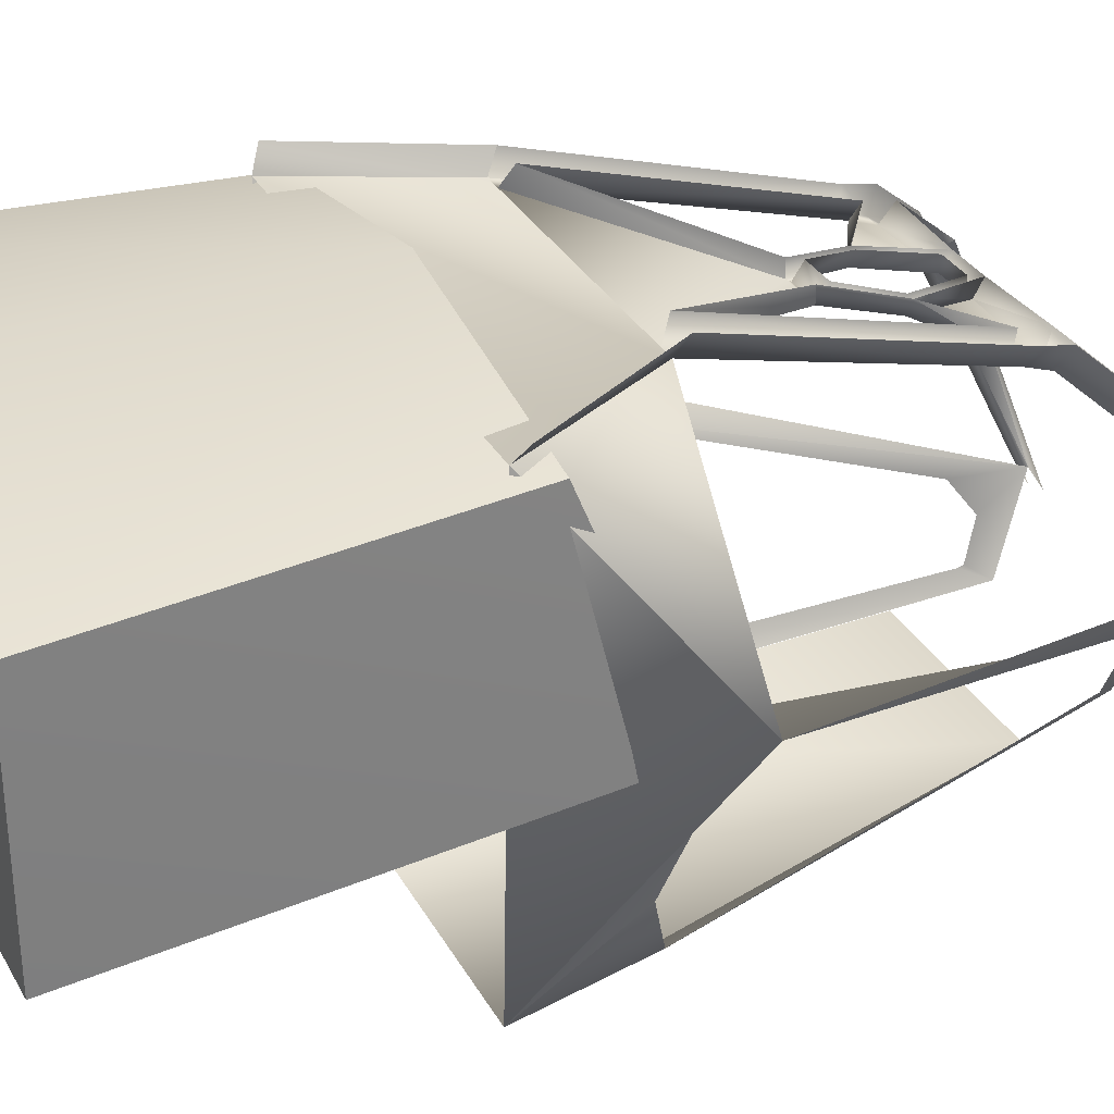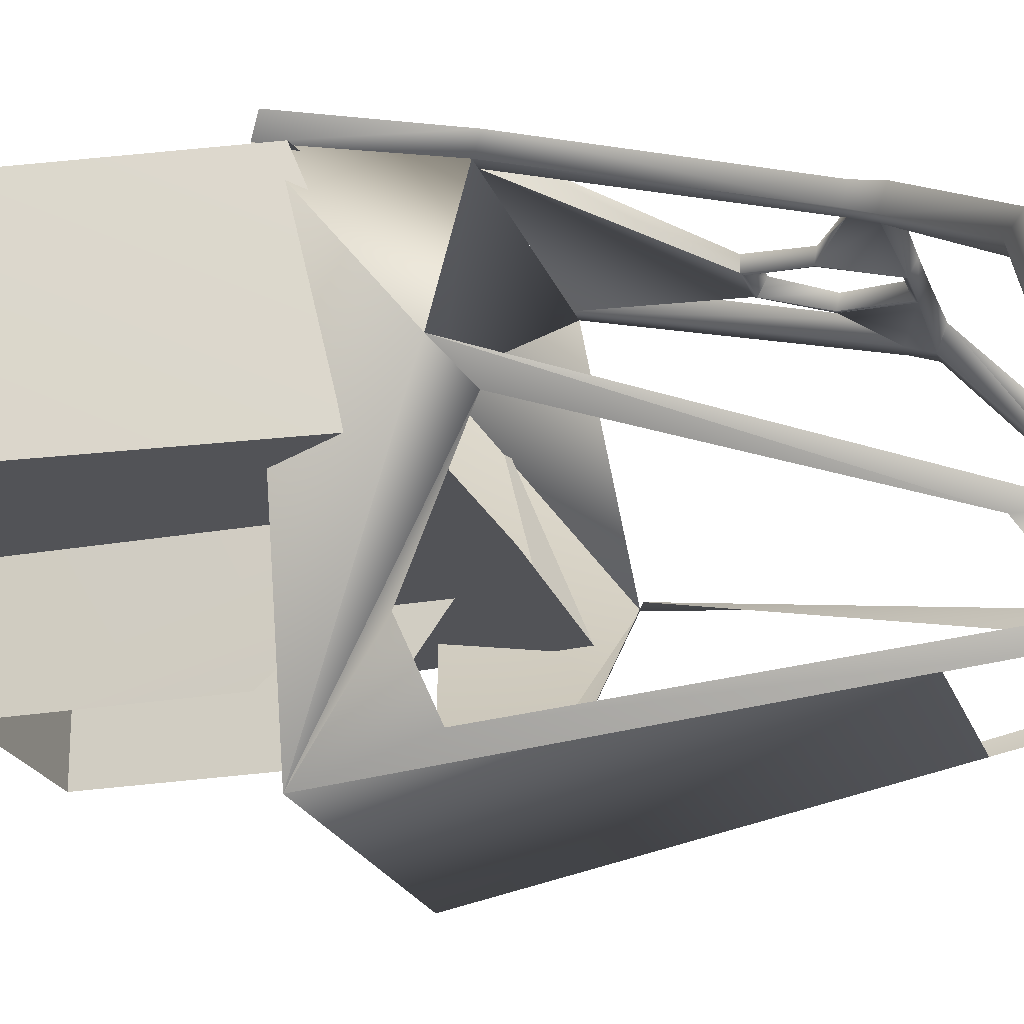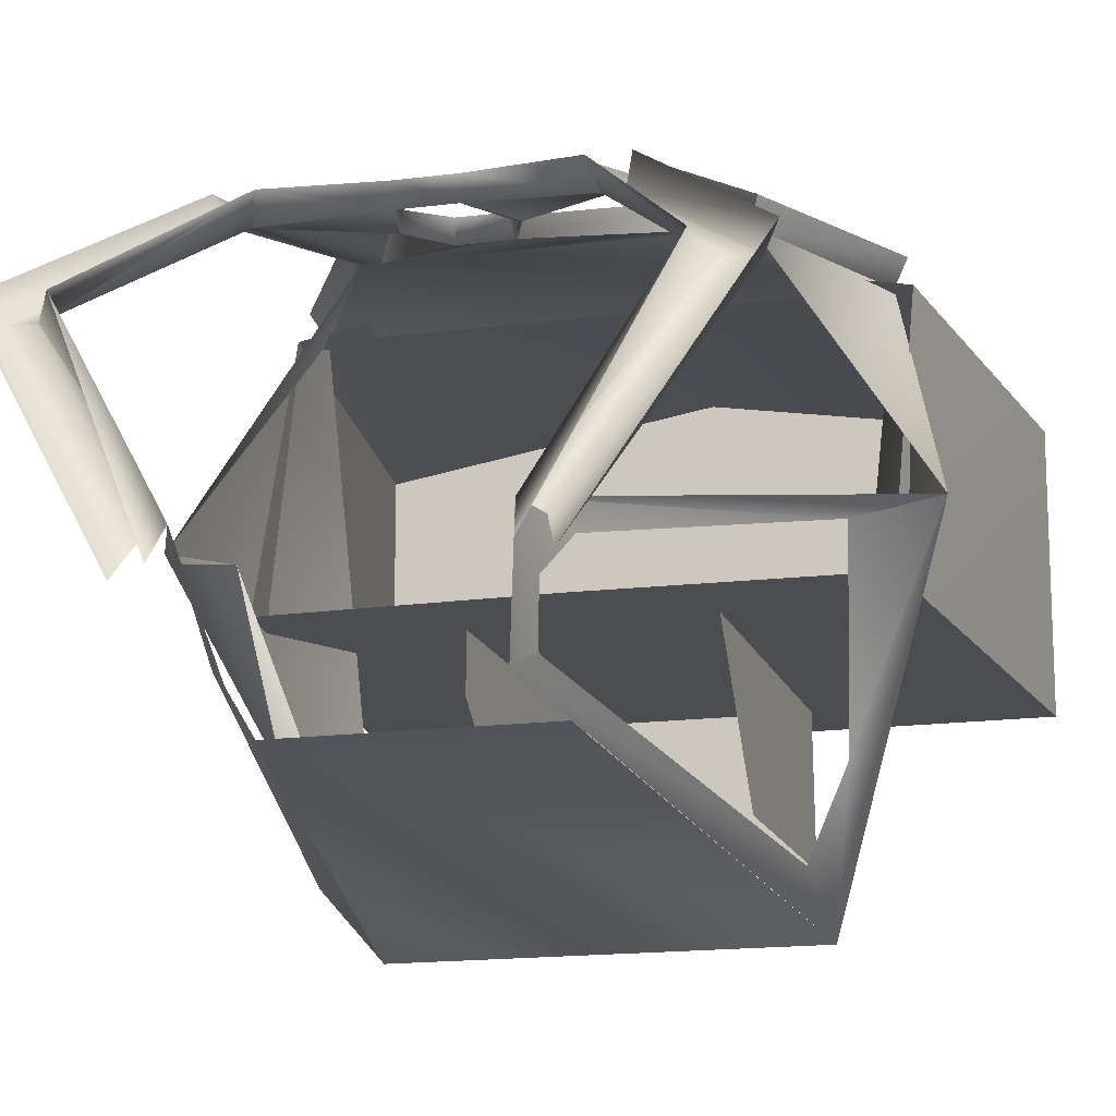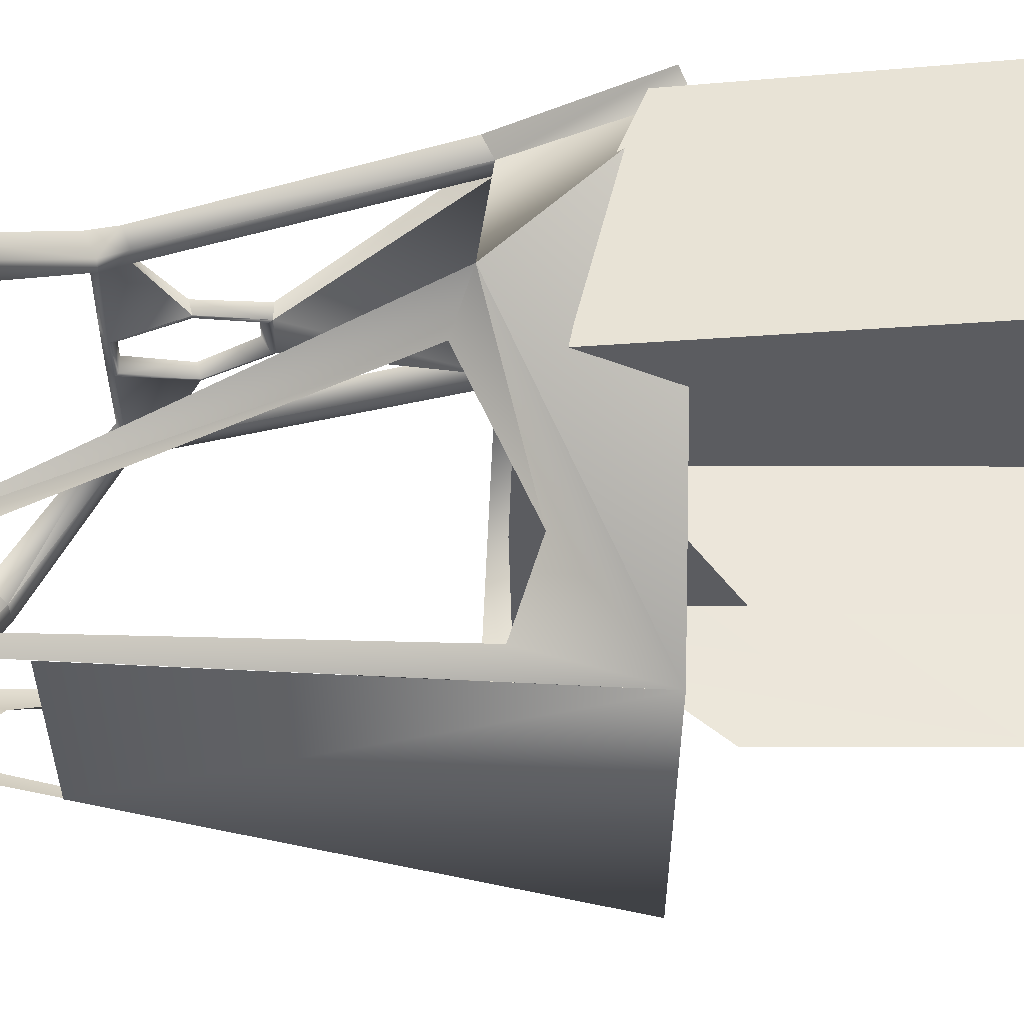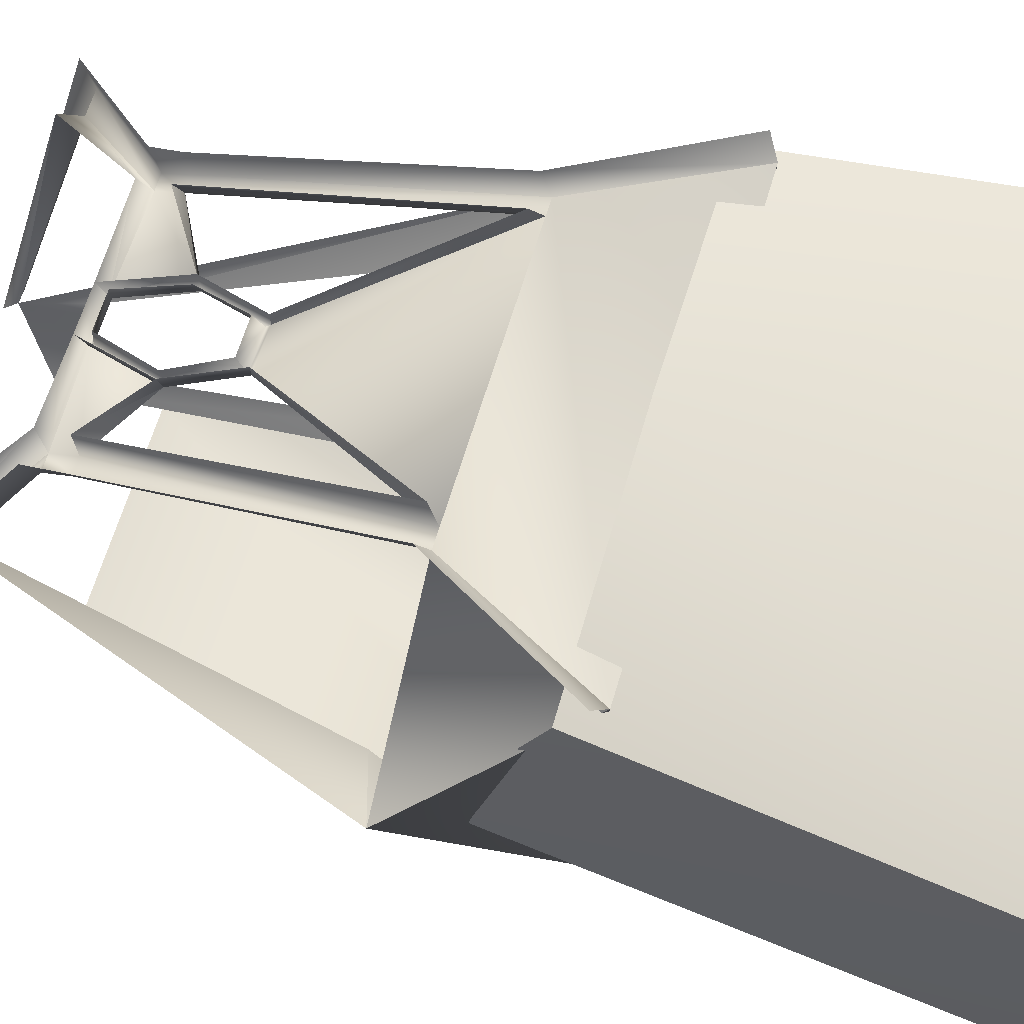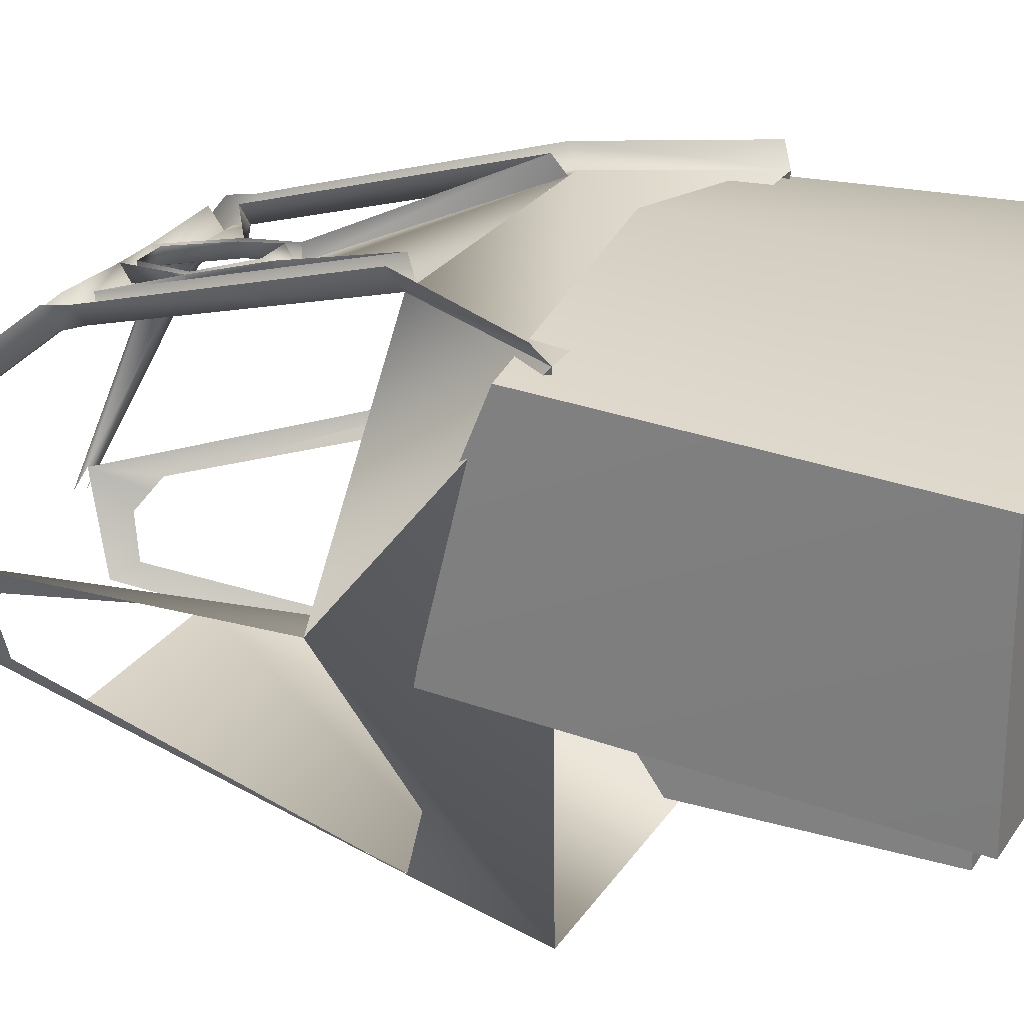
<metadata>
{"format":"obj","ext":"obj","renderer":"f3d","projection":"perspective","resolution":1024,"background":"white","views":[{"elev":32.1,"azim":-114.9,"up":"+Y"},{"elev":-22.4,"azim":-72.7,"up":"+Y"},{"elev":-15.6,"azim":15.5,"up":"+Y"},{"elev":-34.5,"azim":89.8,"up":"+Y"},{"elev":65.0,"azim":106.7,"up":"+Y"},{"elev":25.1,"azim":115.5,"up":"+Y"}]}
</metadata>
<code>
v -68 168 334
v -122 118 391
v -65 180 340
v -115 126 401
v -137 118 391
v -77 168 334
v -81 180 340
v -145 126 401
v -64 37 413
v -67 21 424
v -74 30 415
v -79 16 425
v 55 180 340
v 112 118 391
v 59 168 334
v 105 126 401
v 128 118 391
v 68 168 334
v 135 126 401
v 72 180 340
v 52 37 413
v 55 21 424
v 63 30 415
v 68 16 425
v 90 -56 95
v 151 99 174
v 106 5 147
v 92 -37 162
v 45 -13 395
v 51 -6 380
v 53 18 389
v 62 34 378
v 115 89 185
v 51 -5 383
v -72 27 383
v -76 34 378
v -163 99 174
v -95 -56 95
v -128 89 185
v -119 5 147
v -65 18 389
v -50 -13 395
v -99 -37 162
v -59 -5 383
v 21 175 298
v 9 169 335
v 10 178 340
v 22 183 300
v -15 178 340
v -15 169 335
v -26 175 298
v -28 183 300
v -15 182 264
v -15 191 264
v 9 182 264
v 10 191 264
v 19 175 298
v 7 179 333
v 8 170 333
v 18 183 300
v -13 179 333
v -14 170 333
v -23 183 300
v -25 175 298
v -13 190 271
v -14 181 266
v 7 190 271
v 8 181 266
v 72 183 324
v 68 173 320
v 59 173 320
v 55 183 324
v -81 183 324
v -68 173 320
v -77 173 320
v -65 183 324
v -71 227 173
v -76 216 167
v 62 227 173
v 66 216 167
v -85 216 167
v -89 227 173
v -127 215 85
v -134 226 91
v 76 216 167
v 80 227 173
v 118 215 85
v 125 226 91
v 52 -20 347
v -58 -20 347
v -2 235 -106
v -159 209 -105
v -159 75 -105
v -2 75 -106
v 154 209 -105
v 154 75 -105
v -53 3 -67
v 51 3 -67
v 50 75 -67
v -55 75 -67
v -134 209 104
v -132 75 158
v -159 209 -105
v 154 75 -105
v 127 75 158
v 154 209 -105
v -159 75 -105
v 129 209 104
v -55 47 116
v -53 3 -67
v -55 75 116
v 50 75 -67
v 51 3 -67
v 51 3 64
v 50 75 116
v -55 75 -67
v -53 3 64
v -2 235 -106
v -2 235 103
v -159 209 -105
v 154 209 -105
v -2 75 161
v -159 75 -105
v -132 75 158
v 127 75 158
v 154 75 -105
v -134 209 104
v 129 209 104
v -2 75 -106
o main
g main
f 1 2 3
f 2 4 3
f 5 2 1
f 5 1 6
f 7 8 6
f 8 5 6
f 2 9 4
f 9 10 4
f 5 11 2
f 11 9 2
f 8 12 5
f 12 11 5
f 13 14 15
f 13 16 14
f 15 14 17
f 15 17 18
f 18 19 20
f 18 17 19
f 16 21 14
f 16 22 21
f 14 23 17
f 14 21 23
f 17 24 19
f 17 23 24
f 25 26 27
f 25 27 28
f 29 25 28
f 30 29 28
f 21 31 32
f 26 21 33
f 27 26 33
f 33 21 32
f 29 30 34
f 21 29 34
f 31 21 34
f 35 9 36
f 9 37 36
f 37 38 39
f 39 36 37
f 40 39 38
f 9 35 41
f 42 9 41
f 40 38 43
f 38 42 43
f 42 44 43
f 41 44 42
f 45 46 47
f 45 47 48
f 49 47 46
f 49 46 50
f 50 51 52
f 50 52 49
f 51 53 54
f 51 54 52
f 55 45 48
f 55 48 56
f 57 58 59
f 57 60 58
f 59 58 61
f 59 61 62
f 62 63 64
f 62 61 63
f 64 65 66
f 64 63 65
f 66 65 67
f 66 67 68
f 68 60 57
f 68 67 60
f 45 57 59
f 45 59 46
f 62 50 46
f 62 46 59
f 50 62 64
f 50 64 51
f 51 64 66
f 51 66 53
f 68 55 53
f 68 53 66
f 55 68 57
f 55 57 45
f 3 49 50
f 50 1 3
f 47 13 15
f 15 46 47
f 69 70 18
f 18 20 69
f 15 18 70
f 15 70 71
f 71 45 46
f 46 15 71
f 72 48 45
f 45 71 72
f 73 7 6
f 74 75 6
f 74 6 1
f 6 75 73
f 51 74 1
f 1 50 51
f 74 51 52
f 52 76 74
f 77 54 53
f 53 78 77
f 55 56 79
f 79 80 55
f 55 80 78
f 55 78 53
f 75 81 82
f 82 73 75
f 77 78 74
f 74 76 77
f 74 78 81
f 74 81 75
f 83 84 82
f 82 81 83
f 85 80 71
f 85 71 70
f 69 86 85
f 85 70 69
f 80 79 72
f 72 71 80
f 87 83 81
f 87 81 85
f 88 86 85
f 85 87 88
f 25 89 90
f 25 90 38
f 87 26 25
f 38 37 83
f 37 81 83
f 26 85 87
f 91 92 93
f 91 93 94
f 95 91 94
f 95 94 96
f 97 98 99
f 97 99 100
f 101 102 103
f 104 105 106
f 103 102 107
f 106 105 108
f 109 110 111
f 112 113 114
f 112 114 115
f 111 110 116
f 110 109 117
f 118 119 120
f 121 119 118
f 122 123 124
f 125 126 122
f 120 119 127
f 128 119 121
f 129 123 122
f 122 126 129

</code>
